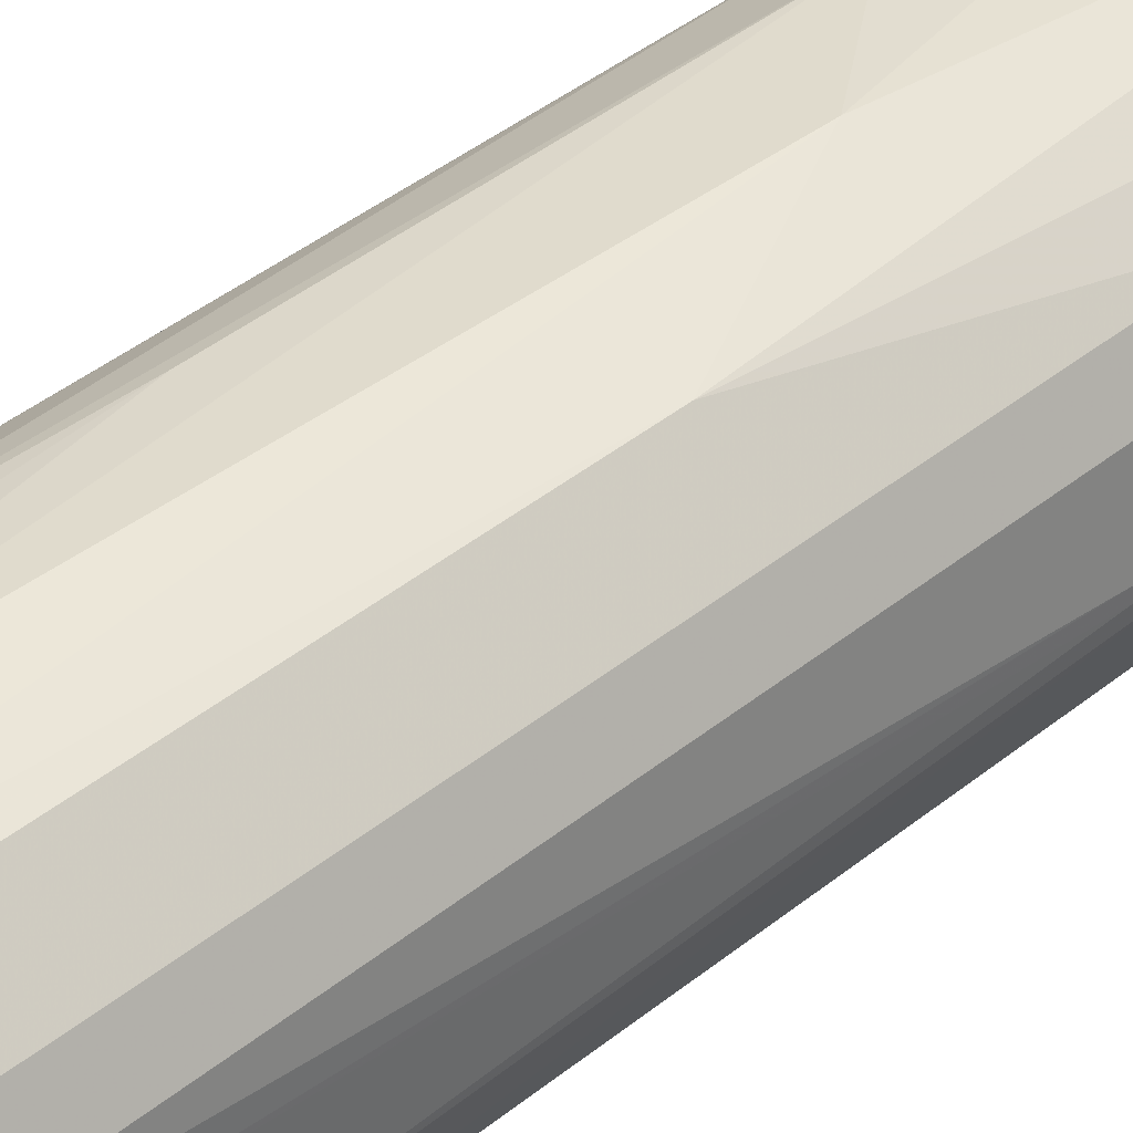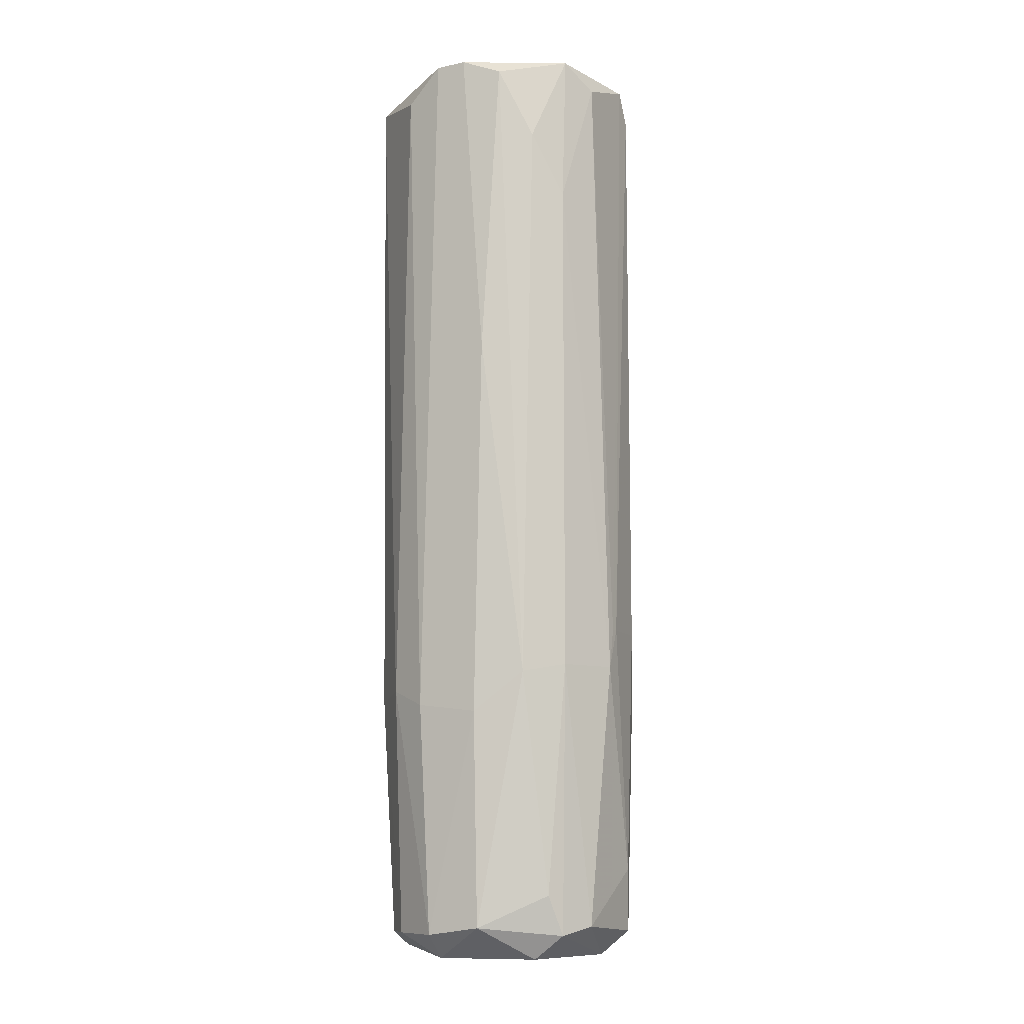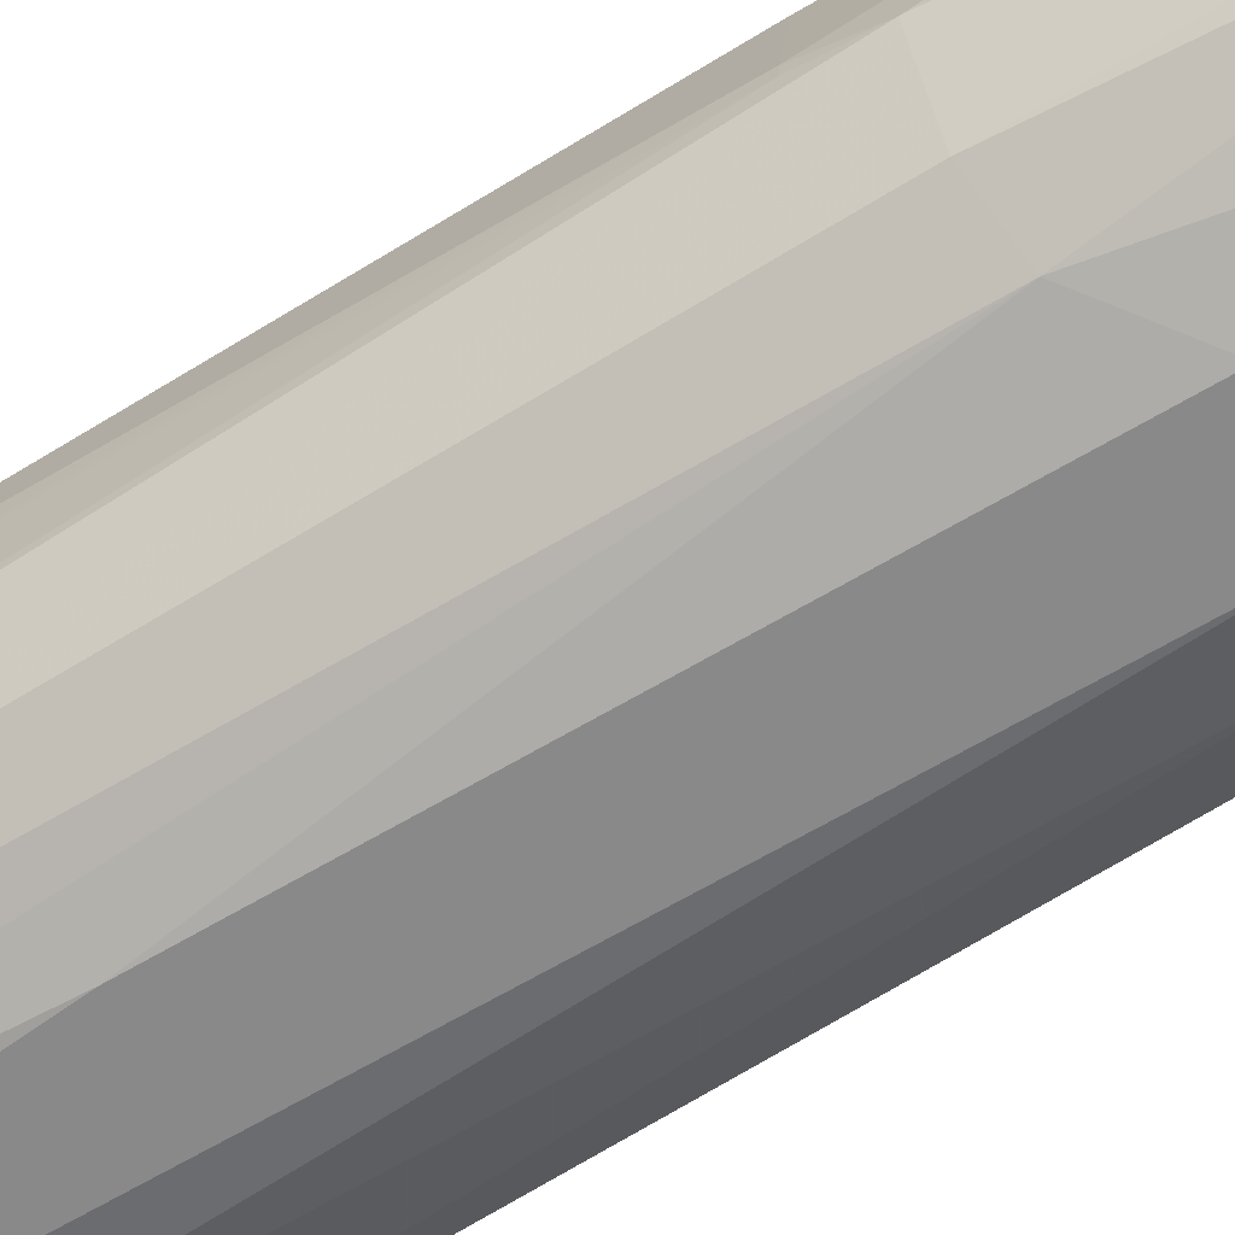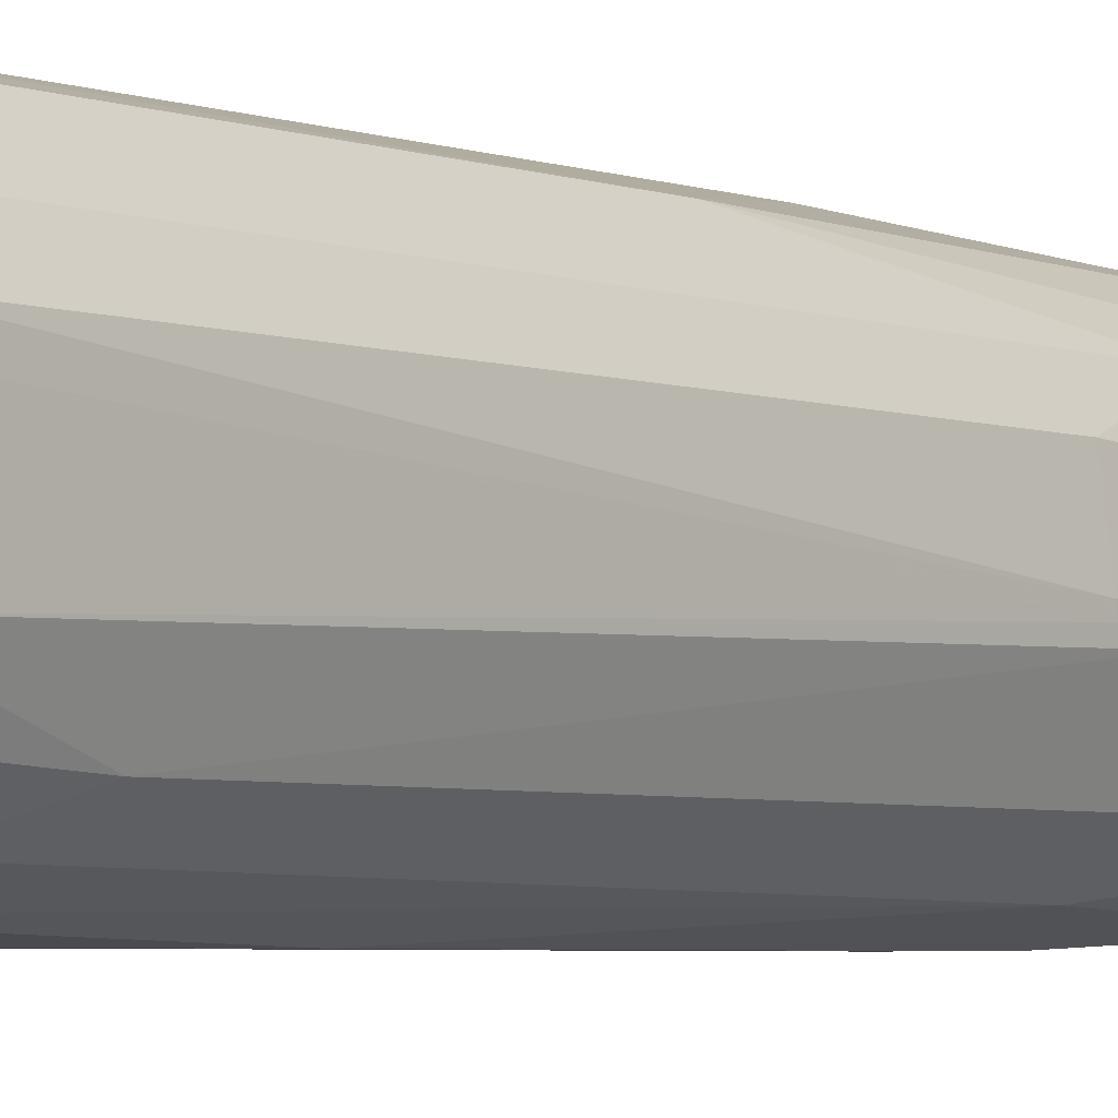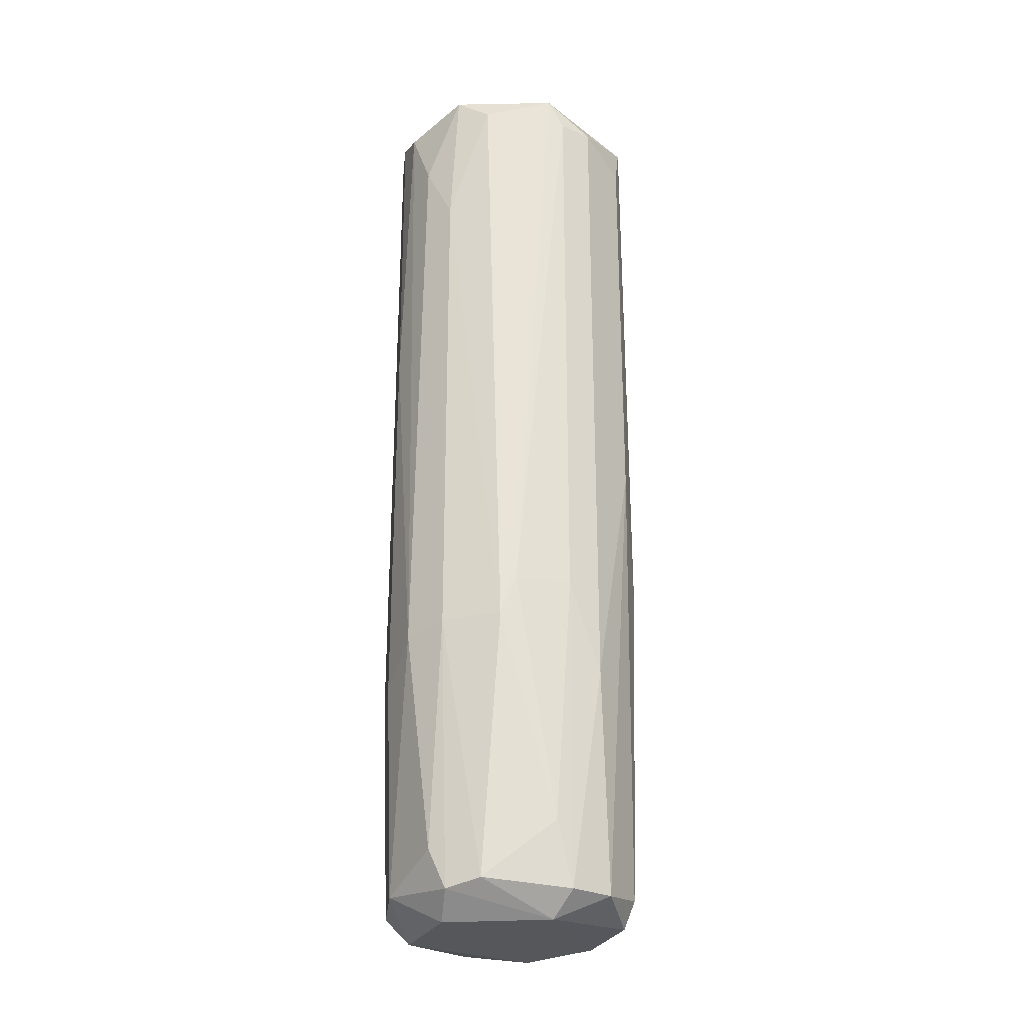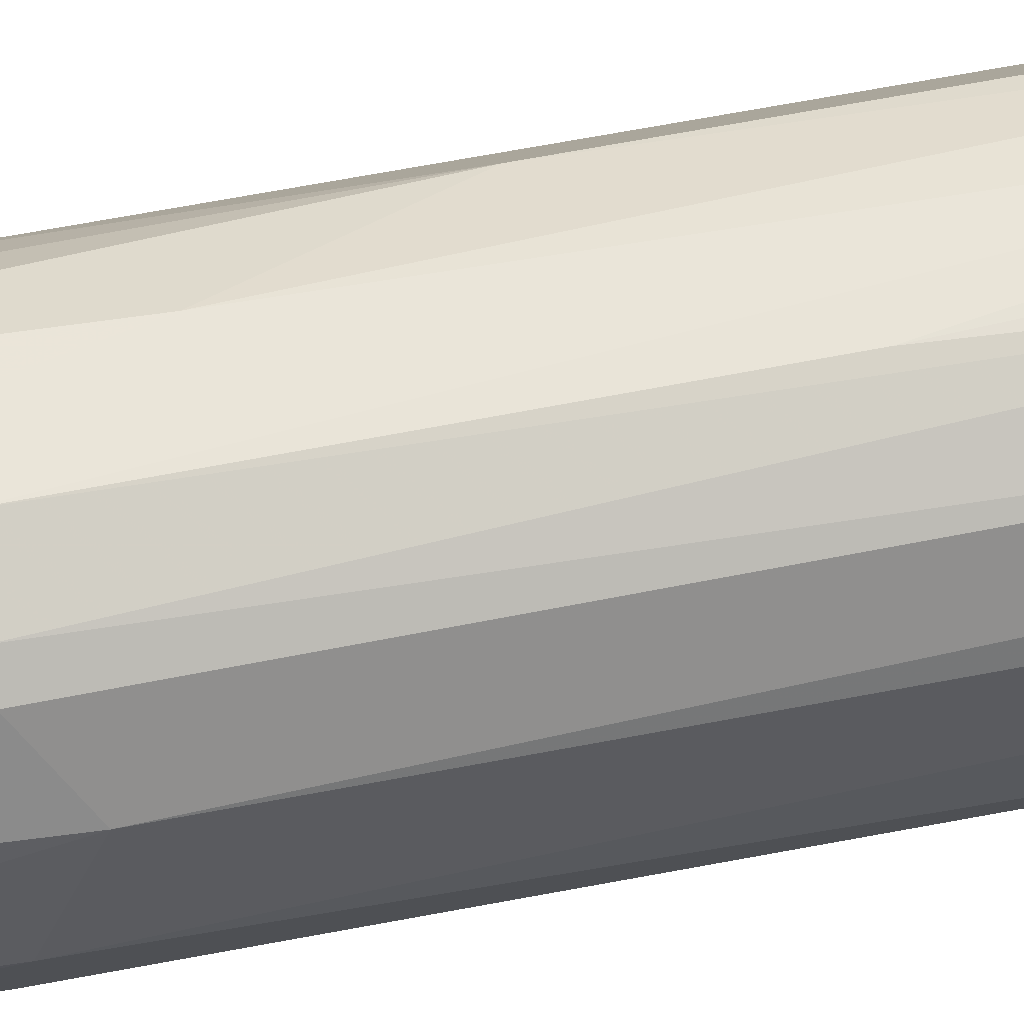
<metadata>
{"format":"obj","ext":"obj","renderer":"f3d","projection":"perspective","resolution":1024,"background":"white","views":[{"elev":40.2,"azim":44.9,"up":"+Y"},{"elev":-10.0,"azim":28.7,"up":"+Z"},{"elev":-63.2,"azim":122.5,"up":"+Y"},{"elev":-4.0,"azim":39.5,"up":"+Y"},{"elev":-26.8,"azim":82.9,"up":"+Z"},{"elev":52.1,"azim":-102.8,"up":"+Y"}]}
</metadata>
<code>
v -0.000476 0.03182 0.102
v 0.007117 0.02612 -0.1108
v 0.007117 -0.03089 -0.0538
v 0.007117 -0.02899 -0.1051
v 0.02422 -0.01758 -0.107
v 0.02042 -0.02519 0.09249
v -0.02328 0.01851 -0.107
v -0.02328 -0.01758 -0.107
v 0.03182 -0.006182 -0.0424
v 0.03182 -0.004279 -0.0329
v 0.03182 -0.002382 -0.0329
v -0.006179 0.02042 -0.1127
v -0.006179 -0.02328 -0.1127
v -0.006179 -0.02899 -0.107
v 0.01282 -0.02899 0.1096
v 0.00902 -0.03089 0.0374
v 0.01092 0.02802 -0.1051
v 0.01092 0.02992 0.1115
v -0.02898 -0.006182 -0.1032
v -0.02898 0.01282 0.1134
v -0.02898 -0.01758 0.1096
v -0.02898 -0.01188 -0.06517
v 0.02612 -0.01948 0.07729
v 0.02612 -0.01948 -0.0424
v 0.02612 0.01851 -0.0538
v 0.02612 0.01851 0.1058
v 0.02612 -0.01758 0.1134
v 0.02232 0.02042 -0.107
v 0.02232 -0.02139 -0.09749
v 0.02232 0.007114 -0.1127
v 0.02802 -0.009981 -0.1051
v 0.02802 0.01091 -0.107
v 0.02992 -0.009981 0.1077
v -0.03088 -0.008084 -0.04811
v -0.03088 0.009017 -0.04049
v -0.03088 -0.002376 0.1134
v -0.03088 0.007114 0.1115
v -0.01758 -0.02328 -0.107
v -0.01758 -0.02708 -0.04811
v -0.01568 0.02802 0.0963
v -0.02138 0.007114 -0.1127
v -0.02138 0.02422 -0.04811
v -0.01378 -0.02899 0.1058
v -0.004276 -0.03089 0.1134
v 0.003317 0.03182 -0.02719
v 0.003317 -0.03089 0.1134
v 0.01662 0.02802 0.003178
v 0.01662 0.02802 0.1001
v 0.01662 -0.01758 -0.1127
v 0.01852 -0.02708 -0.0443
v -0.02708 0.01091 -0.107
v -0.02708 -0.01758 -0.04999
v -0.02518 0.02042 -0.04811
v -0.02518 0.02042 0.102
v -0.02518 -0.008084 -0.1108
v 0.02992 0.01091 -0.0329
v 0.02992 0.01091 0.1058
v 0.02992 0.007114 -0.0918
v 0.02992 0.007114 0.1134
v -0.008082 -0.03089 -0.05189
v -0.008082 0.02992 0.1134
v -0.01188 0.02802 -0.1032
v -0.01188 0.02992 -0.04811
v -0.01188 0.02992 0.02978
f 8 19 55
f 10 11 59
f 59 36 27
f 36 59 61
f 59 18 61
f 18 59 26
f 27 36 46
f 15 27 46
f 43 21 39
f 60 43 39
f 45 18 47
f 62 45 17
f 2 62 17
f 28 2 17
f 45 47 17
f 47 28 17
f 4 50 3
f 46 60 3
f 2 28 30
f 35 51 19
f 30 13 41
f 10 59 33
f 59 27 33
f 36 61 20
f 61 54 20
f 54 35 20
f 21 36 34
f 36 35 34
f 19 22 34
f 35 19 34
f 28 47 25
f 47 26 25
f 38 39 52
f 39 21 52
f 34 22 52
f 21 34 52
f 27 15 6
f 15 50 6
f 50 24 6
f 59 11 57
f 26 59 57
f 25 26 57
f 24 5 31
f 5 30 31
f 61 18 1
f 18 45 1
f 64 61 1
f 13 4 14
f 38 13 14
f 39 38 14
f 60 39 14
f 4 3 14
f 3 60 14
f 42 62 7
f 41 51 7
f 54 61 40
f 42 54 40
f 61 64 40
f 35 54 53
f 51 35 53
f 54 42 53
f 7 51 53
f 42 7 53
f 45 62 63
f 62 42 63
f 1 45 63
f 64 1 63
f 42 40 63
f 40 64 63
f 36 21 44
f 21 43 44
f 43 60 44
f 46 36 44
f 60 46 44
f 5 4 49
f 4 13 49
f 30 5 49
f 13 30 49
f 18 26 48
f 47 18 48
f 26 47 48
f 22 19 8
f 38 52 8
f 52 22 8
f 11 10 9
f 58 11 9
f 10 33 9
f 31 58 9
f 24 31 9
f 30 28 32
f 28 25 32
f 58 31 32
f 31 30 32
f 11 58 56
f 57 11 56
f 25 57 56
f 58 32 56
f 32 25 56
f 35 36 37
f 36 20 37
f 20 35 37
f 33 27 23
f 27 6 23
f 6 24 23
f 9 33 23
f 24 9 23
f 4 5 29
f 50 4 29
f 5 24 29
f 24 50 29
f 50 15 16
f 15 46 16
f 3 50 16
f 46 3 16
f 62 2 12
f 2 30 12
f 30 41 12
f 7 62 12
f 41 7 12
f 13 38 55
f 19 51 55
f 51 41 55
f 41 13 55
f 38 8 55

</code>
